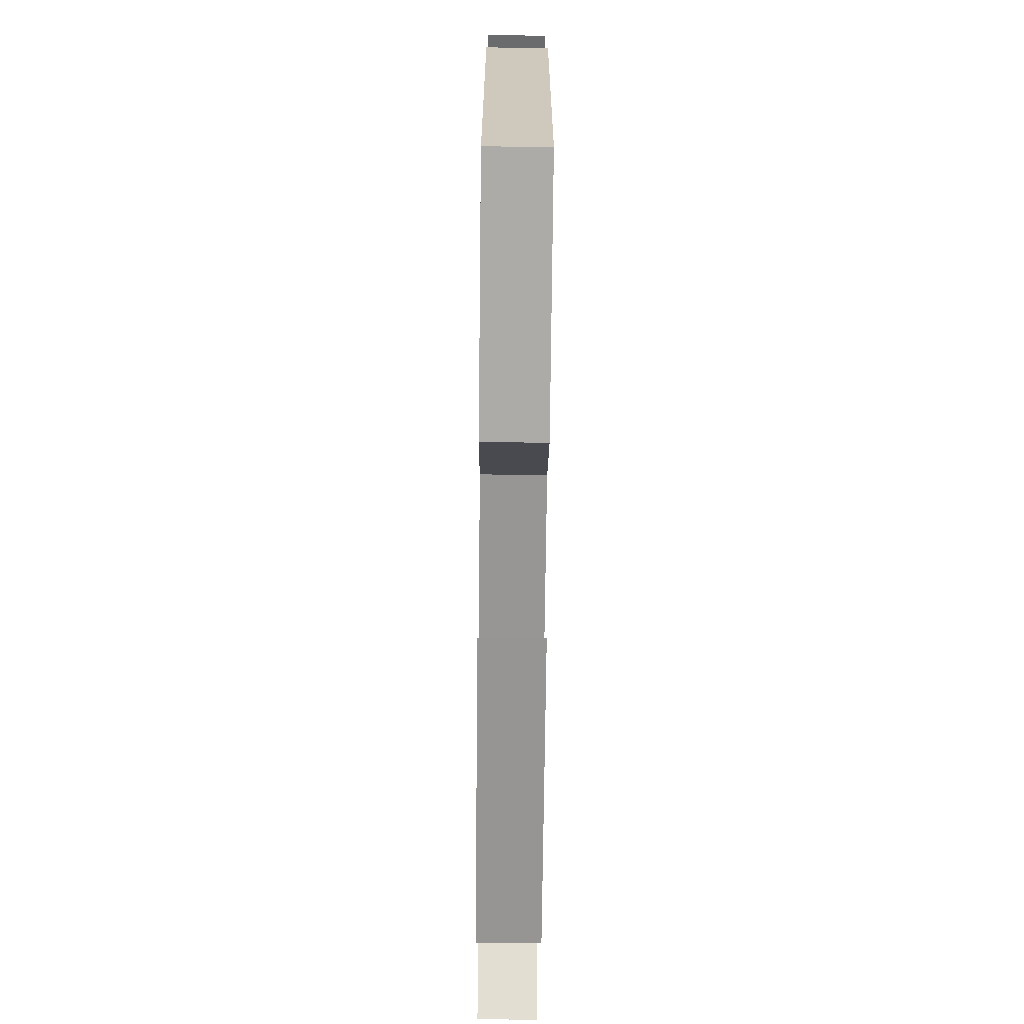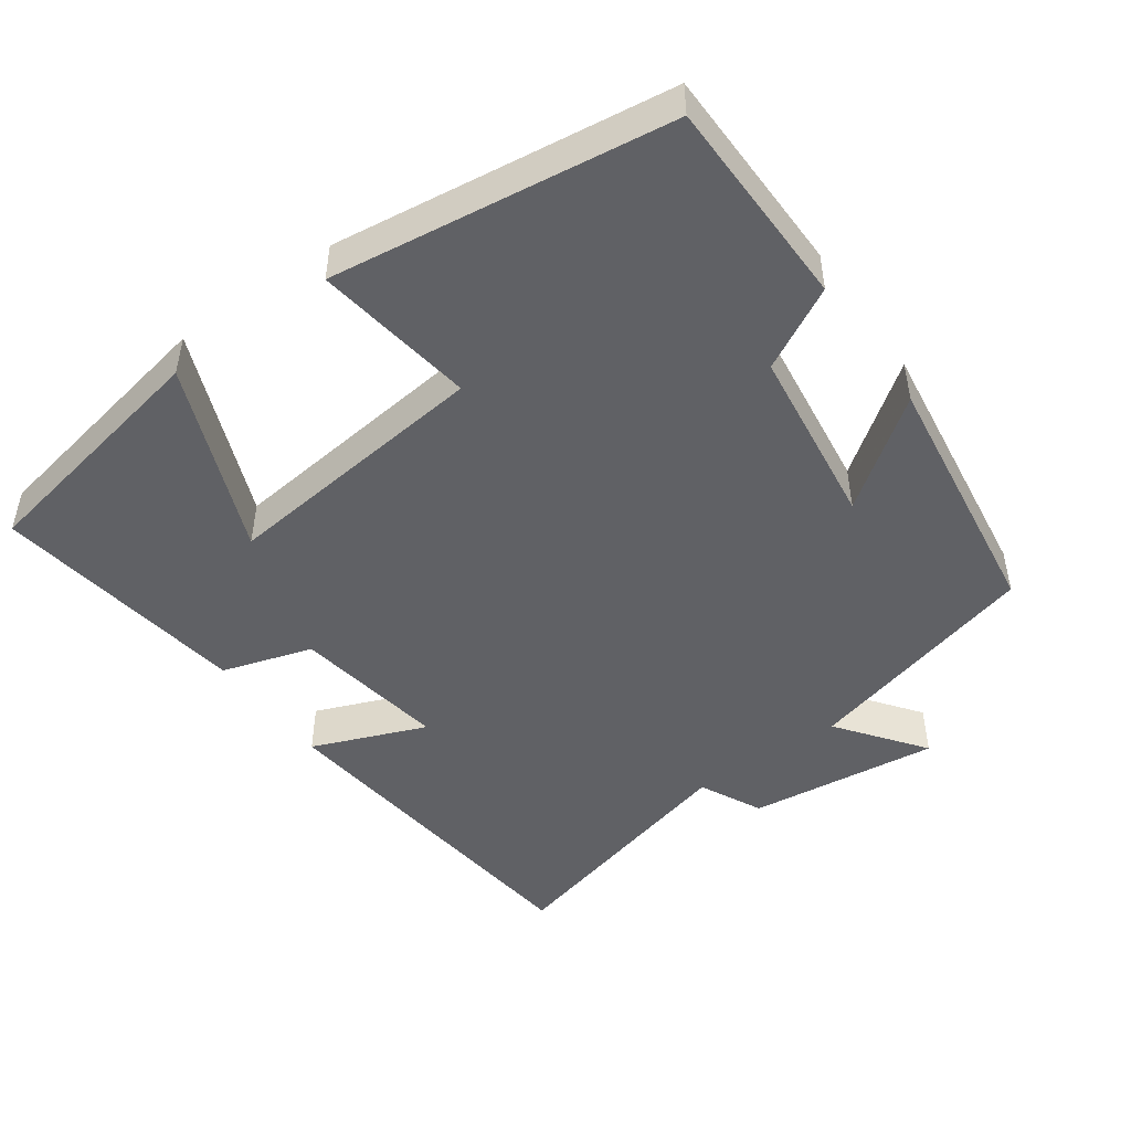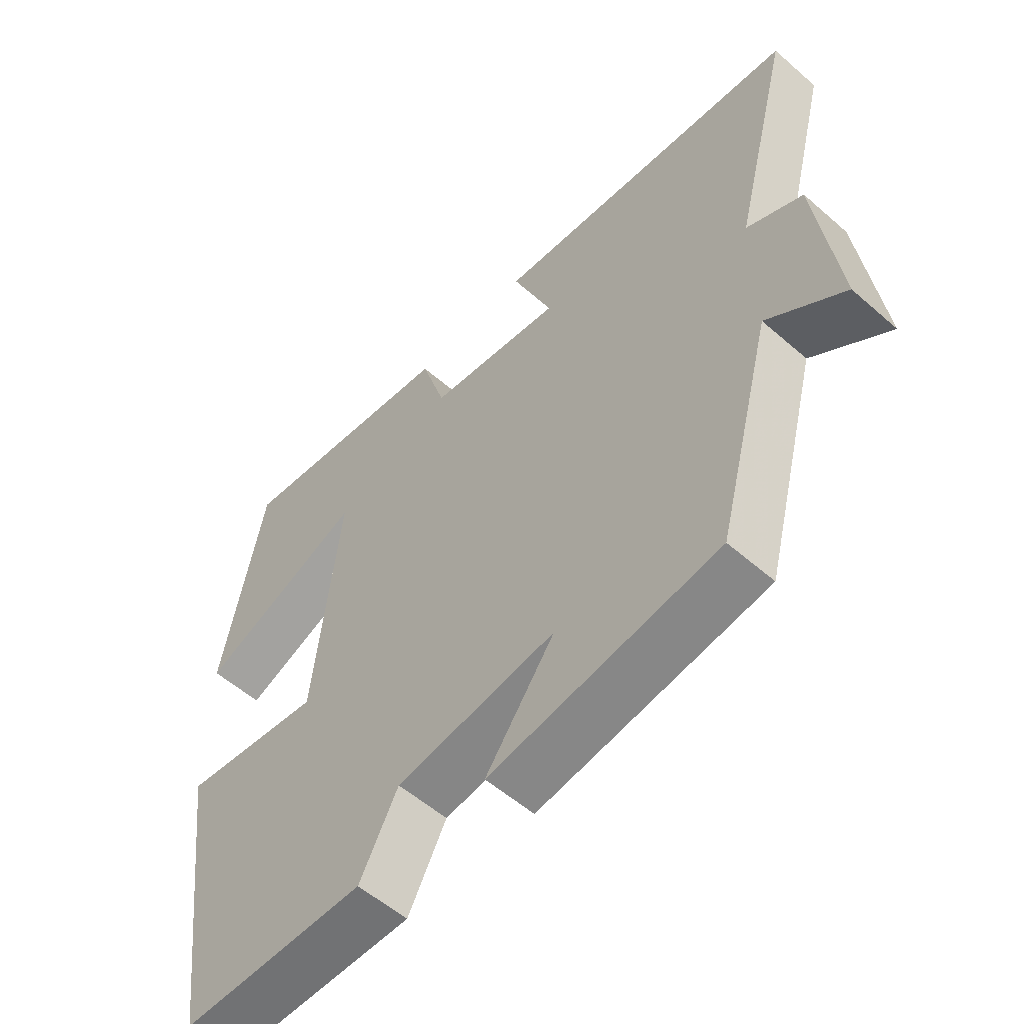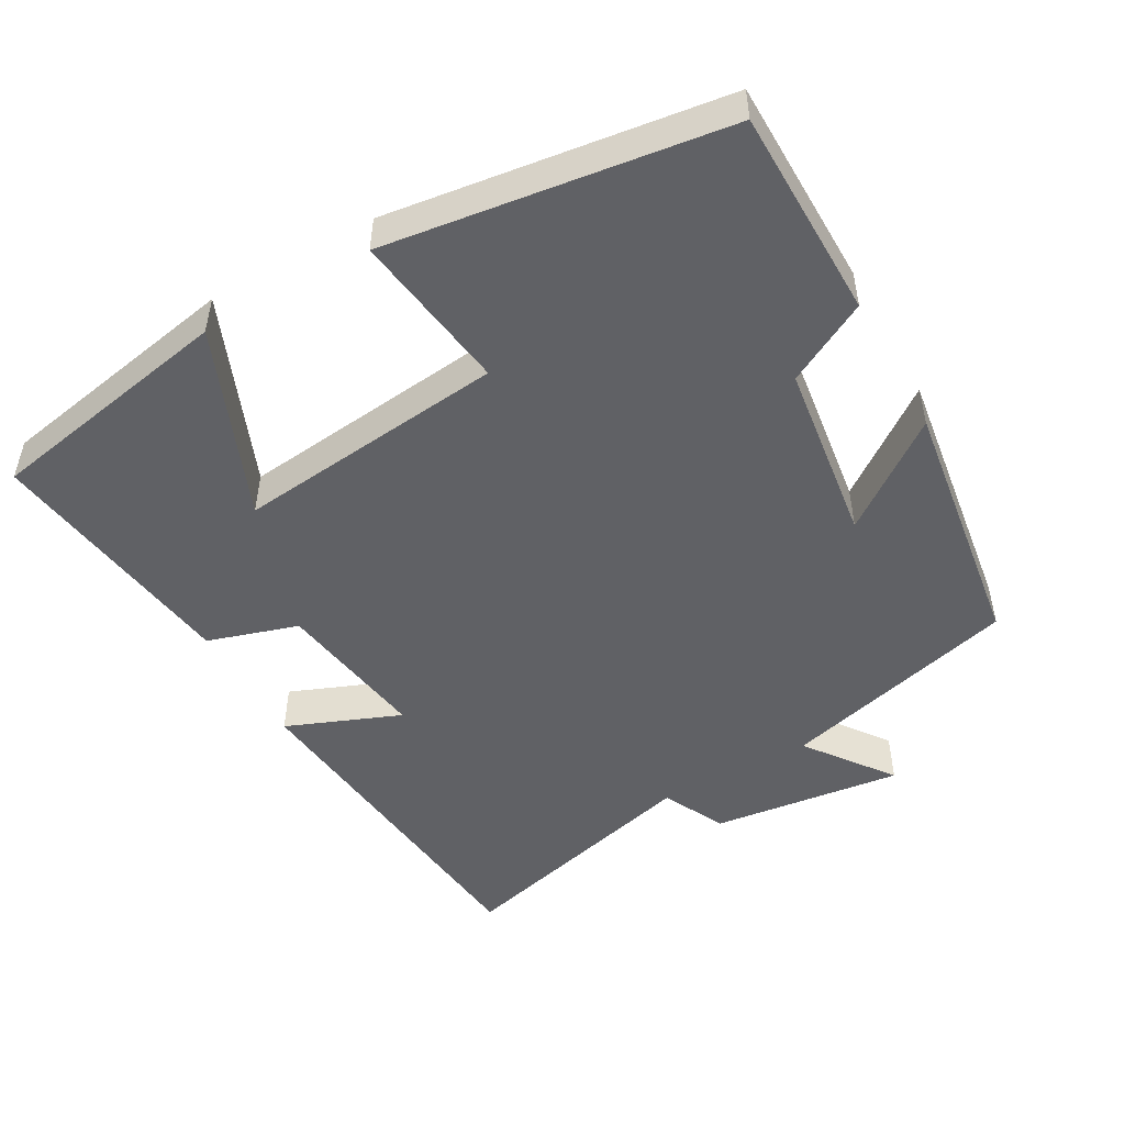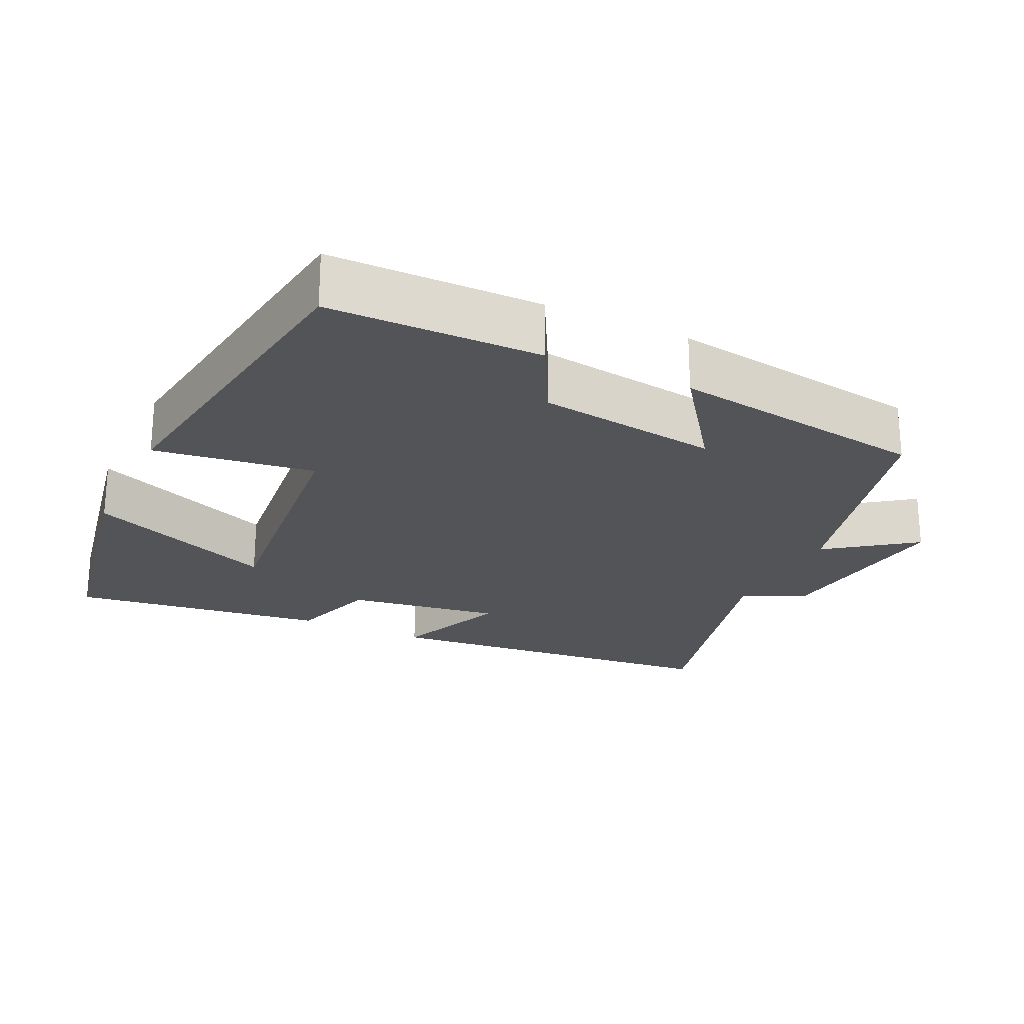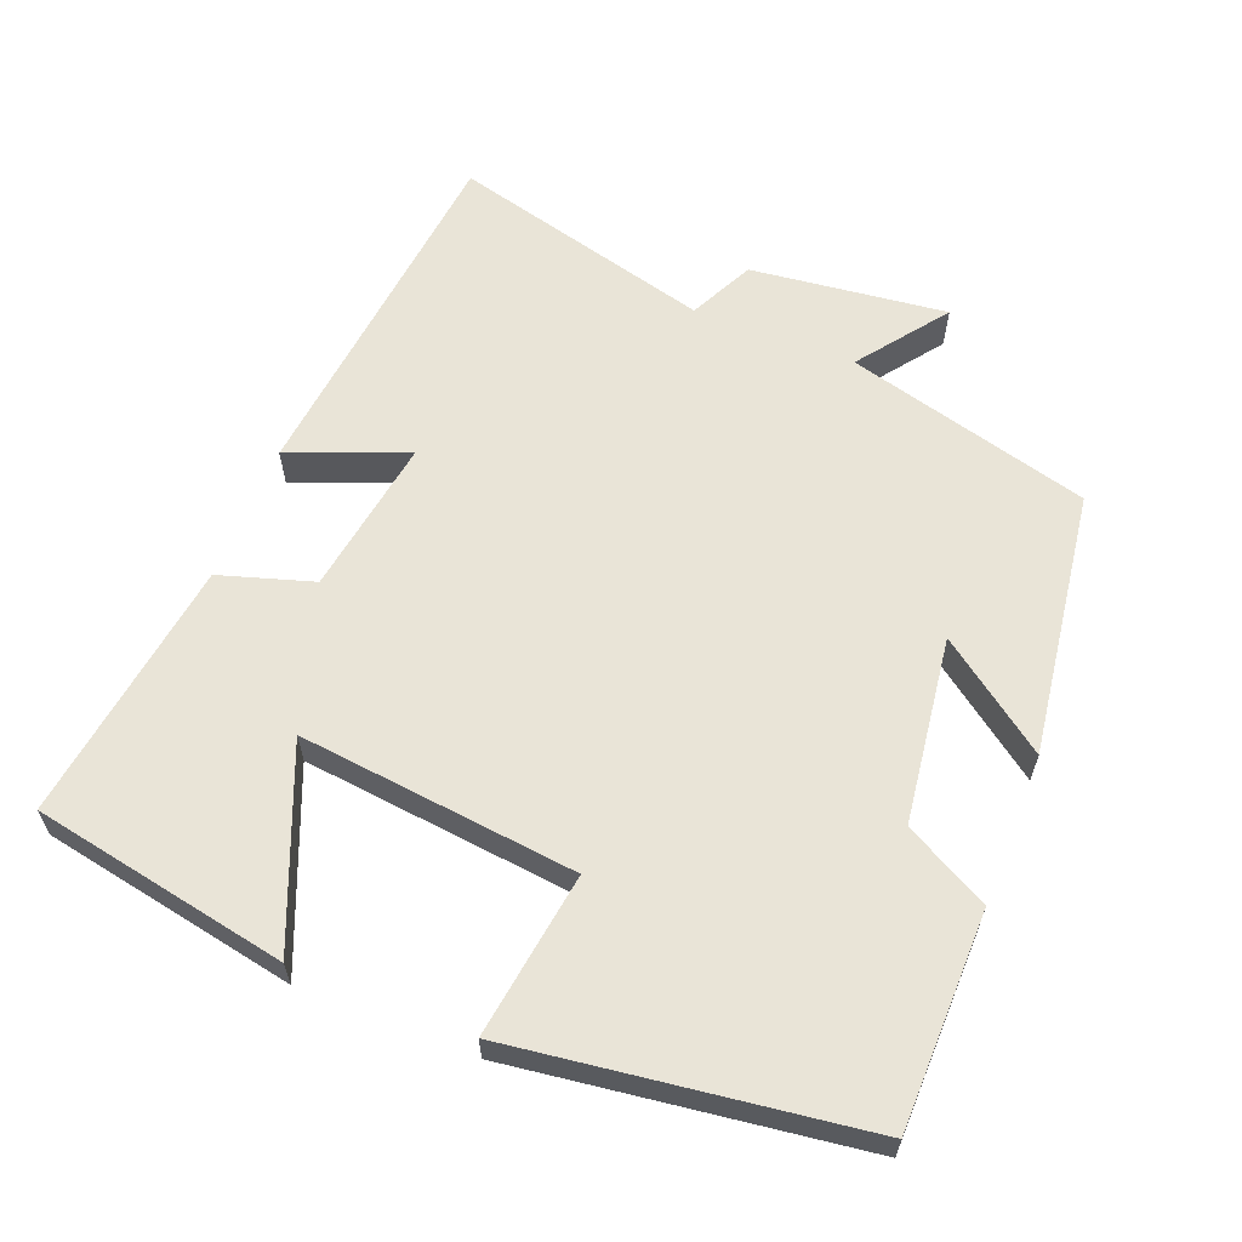
<metadata>
{"format":"obj","ext":"obj","renderer":"f3d","projection":"perspective","resolution":1024,"background":"white","views":[{"elev":-75.6,"azim":89.4,"up":"+Z"},{"elev":-47.6,"azim":125.7,"up":"+Y"},{"elev":-55.9,"azim":-132.5,"up":"+Z"},{"elev":-49.3,"azim":119.4,"up":"+Y"},{"elev":-23.2,"azim":154.5,"up":"+Y"},{"elev":61.2,"azim":111.7,"up":"+Y"}]}
</metadata>
<code>
v -0.592 0.07 0.451
v -0.106 0.07 0.5
v -0.169 0.07 0.343
v 0.043 0.07 0.375
v 0.082 0.07 0.5
v 0.436 0.07 0.548
v 0.5 0.07 0.205
v 0.239 0.07 0.312
v 0.279 0.07 -0.062
v 0.5 0.07 -0.031
v 0.436 0.07 -0.497
v 0.146 0.07 -0.5
v 0.086 0.07 -0.387
v -0.164 0.07 -0.353
v -0.056 0.07 -0.5
v -0.412 0.07 -0.449
v -0.5 0.07 -0.12
v -0.619 0.07 -0.208
v -0.587 0.07 0.056
v -0.5 0.07 0.098
v -0.592 0 0.451
v -0.106 0 0.5
v -0.169 0 0.343
v 0.043 0 0.375
v 0.082 0 0.5
v 0.436 0 0.548
v 0.5 0 0.205
v 0.239 0 0.312
v 0.279 0 -0.062
v 0.5 0 -0.031
v 0.436 0 -0.497
v 0.146 0 -0.5
v 0.086 0 -0.387
v -0.164 0 -0.353
v -0.056 0 -0.5
v -0.412 0 -0.449
v -0.5 0 -0.12
v -0.619 0 -0.208
v -0.587 0 0.056
v -0.5 0 0.098
f 17 18 19 20
f 16 17 20
f 15 16 20
f 14 15 20
f 13 14 20 1
f 11 12 13
f 10 11 13
f 9 10 13
f 8 9 13
f 5 6 7 8
f 4 5 8 13
f 3 4 13
f 1 2 3
f 1 3 13
f 40 39 38 37
f 40 37 36
f 40 36 35
f 40 35 34
f 21 40 34 33
f 33 32 31
f 33 31 30
f 33 30 29
f 33 29 28
f 28 27 26 25
f 33 28 25 24
f 33 24 23
f 23 22 21
f 33 23 21
f 1 21 22 2
f 2 22 23 3
f 3 23 24 4
f 4 24 25 5
f 5 25 26 6
f 6 26 27 7
f 7 27 28 8
f 8 28 29 9
f 9 29 30 10
f 10 30 31 11
f 11 31 32 12
f 12 32 33 13
f 13 33 34 14
f 14 34 35 15
f 15 35 36 16
f 16 36 37 17
f 17 37 38 18
f 18 38 39 19
f 19 39 40 20
f 20 40 21 1

</code>
